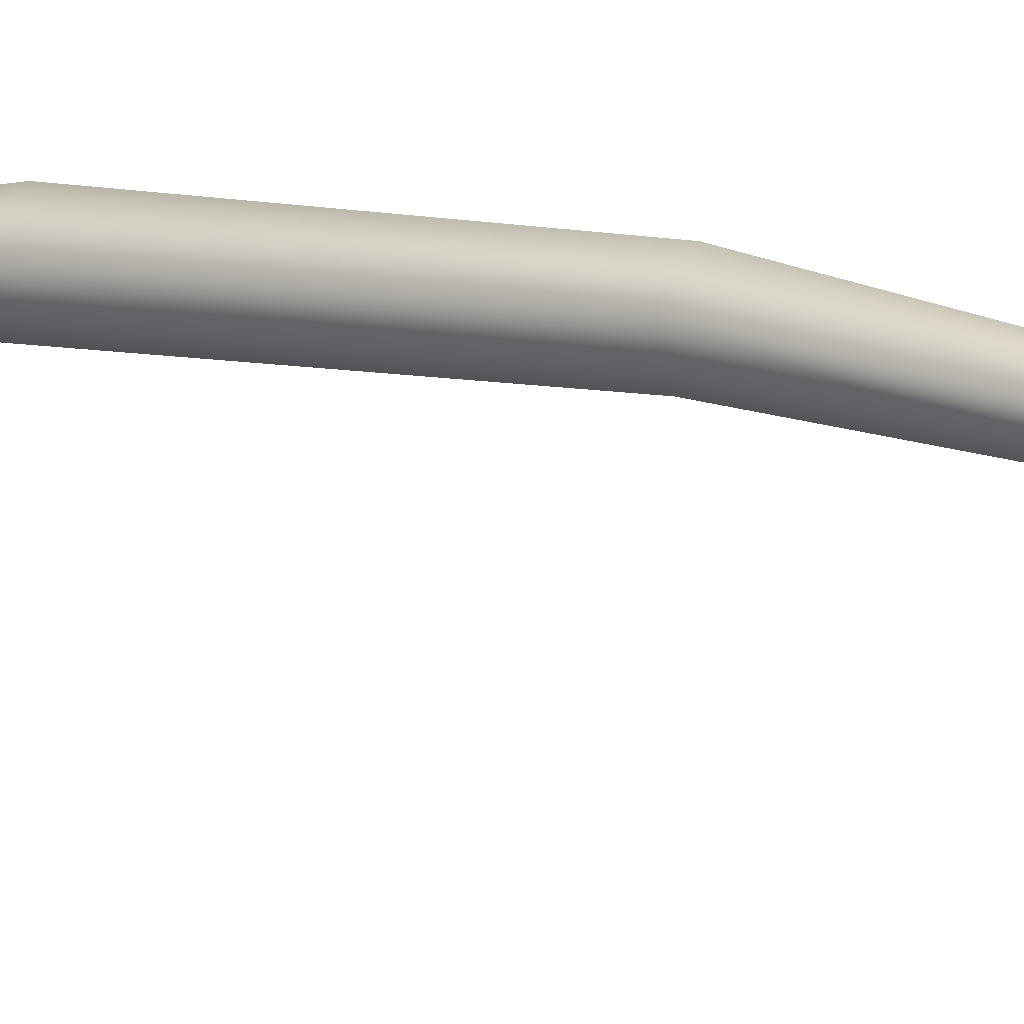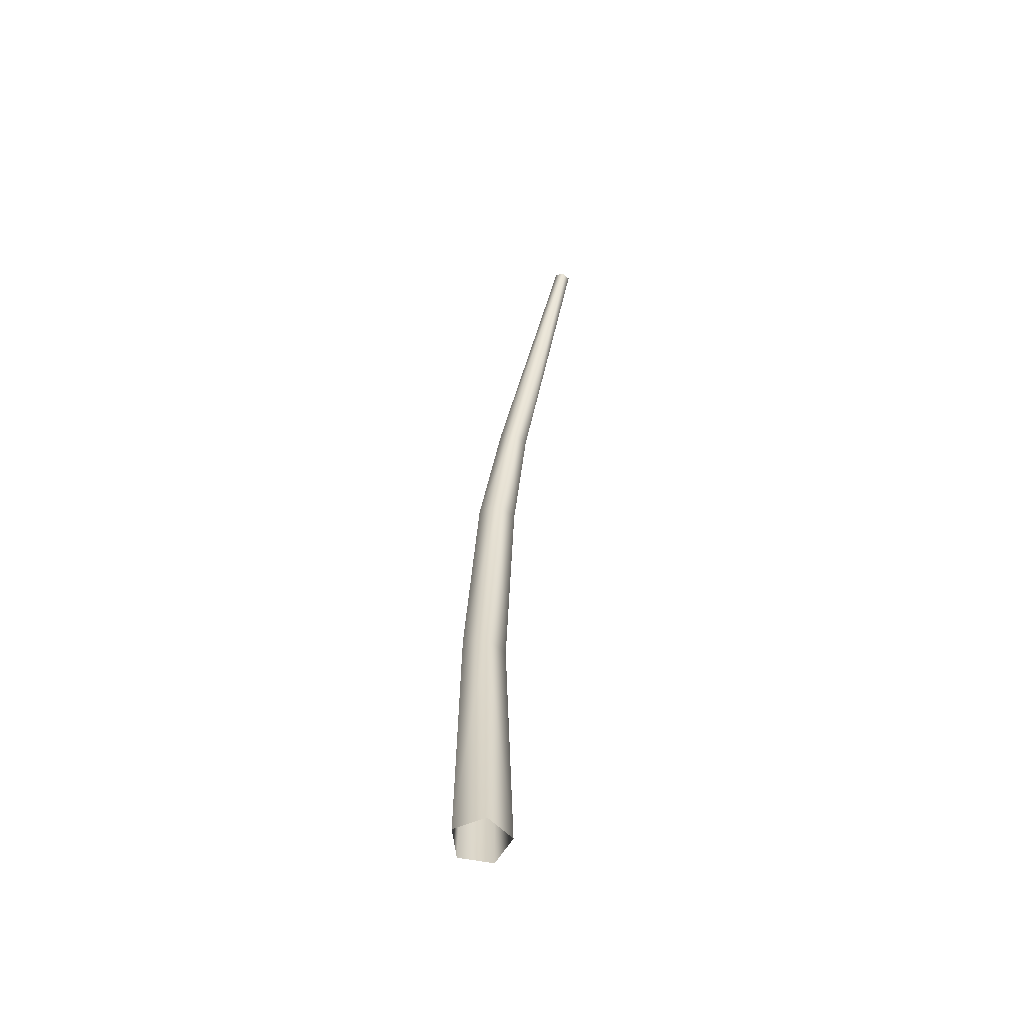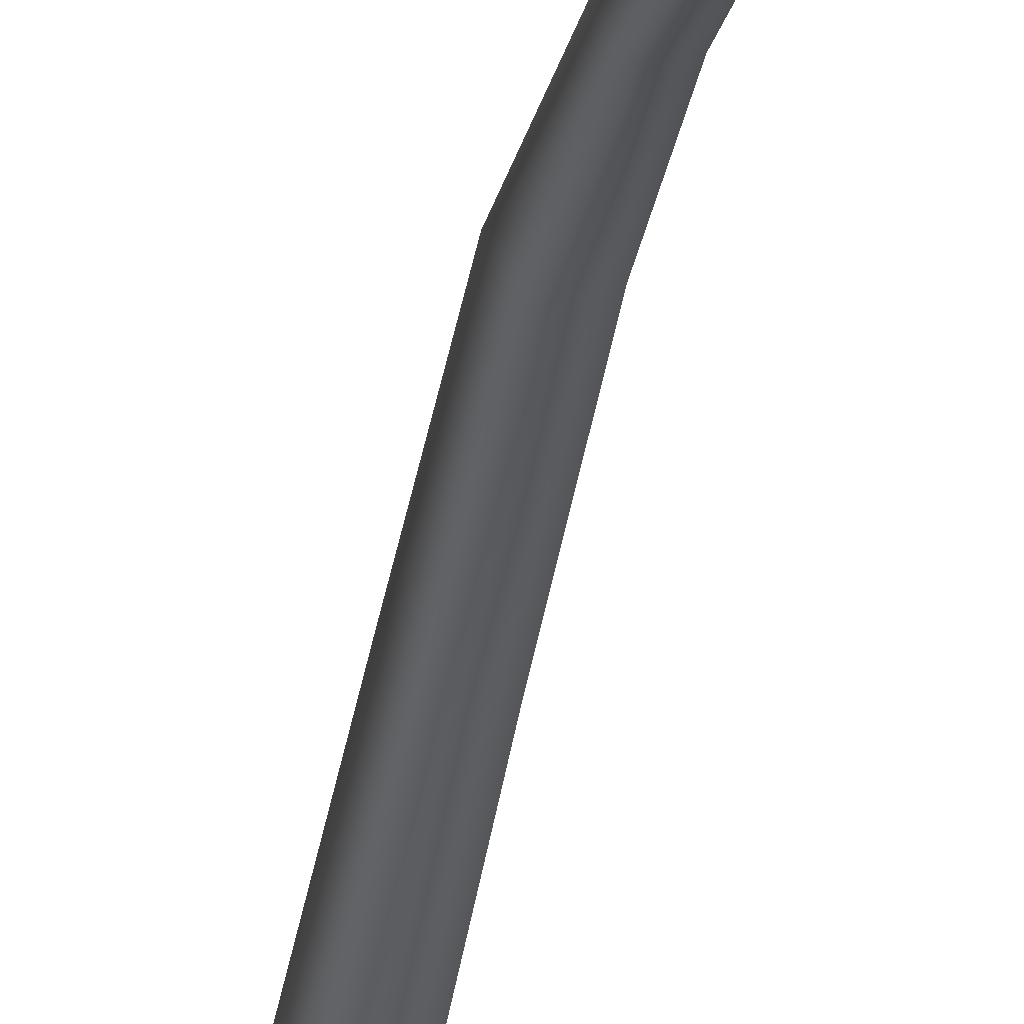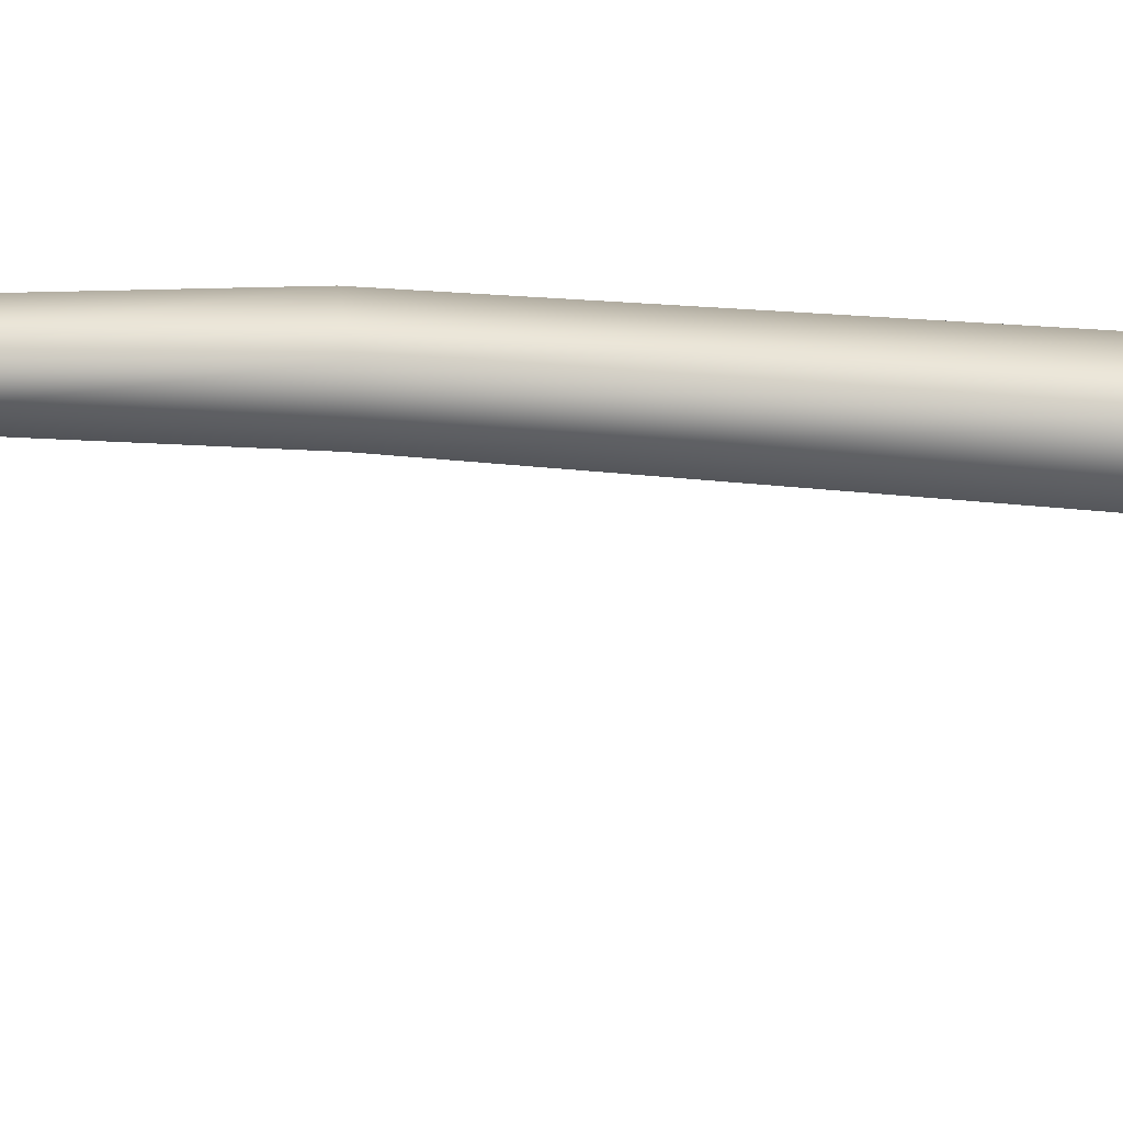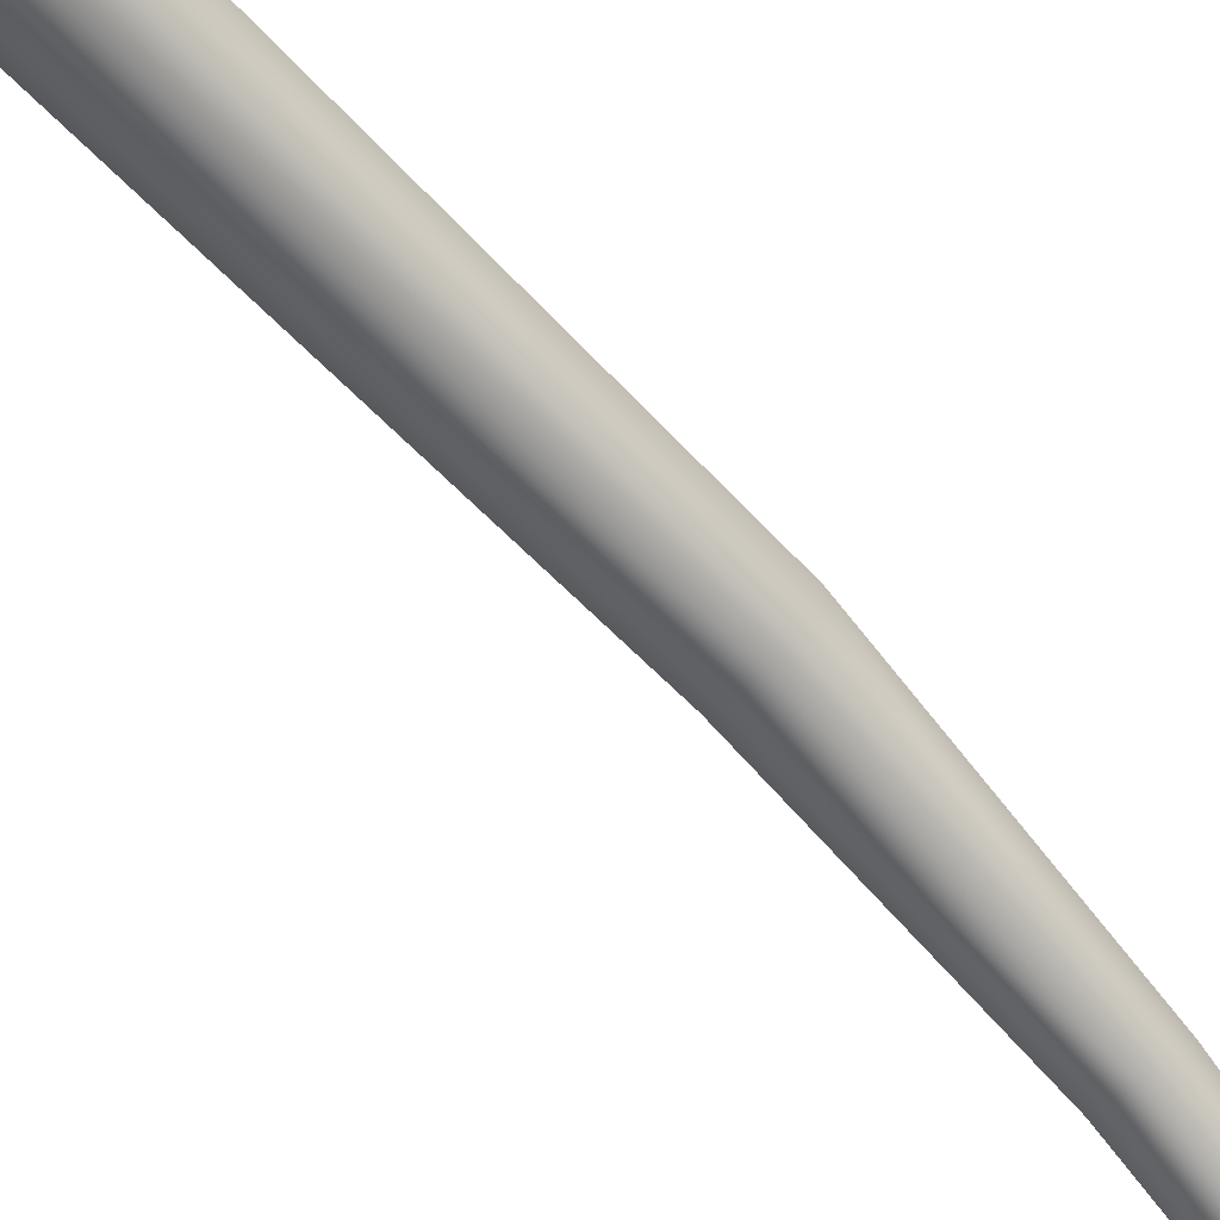
<metadata>
{"format":"obj","ext":"obj","renderer":"f3d","projection":"perspective","resolution":1024,"background":"white","views":[{"elev":-0.6,"azim":126.2,"up":"+Z"},{"elev":-57.1,"azim":150.5,"up":"+Y"},{"elev":-34.0,"azim":173.2,"up":"+Z"},{"elev":-46.0,"azim":-99.9,"up":"+Z"},{"elev":-53.4,"azim":43.2,"up":"+Z"}]}
</metadata>
<code>
v 0.09865 -0.2535 -0.3036
v -0.04088 3.082 0.05031
v -0.2582 -0.2535 -0.1876
v -0.342 3.094 0.1355
v -0.2582 -0.2535 0.1876
v -0.3553 3.201 0.4298
v 0.09865 -0.2535 0.3036
v -0.0623 3.255 0.5265
v 0.132 3.181 0.292
v 0.3192 -0.2535 8.95e-08
v -0.04088 3.082 0.05031
v 0.09865 -0.2535 -0.3036
v -0.06974 5.603 -0.155
v -0.3314 5.631 -0.08521
v -0.3424 5.676 0.183
v -0.08767 5.676 0.279
v 0.08092 5.631 0.07008
v -0.06974 5.603 -0.155
v -0.146 7.056 -0.4095
v -0.351 7.071 -0.3614
v -0.367 7.171 -0.1761
v -0.172 7.217 -0.1098
v -0.03541 7.146 -0.254
v -0.146 7.056 -0.4095
v -0.356 10.23 -1.477
v -0.4669 10.24 -1.451
v -0.4757 10.29 -1.351
v -0.3701 10.32 -1.315
v -0.2961 10.28 -1.393
v -0.356 10.23 -1.477
g Palm_B(Clone)_33854_238
f 1 3 2
f 3 4 2
f 3 5 4
f 5 6 4
f 5 7 6
f 7 8 6
f 7 9 8
f 10 9 7
f 10 11 9
f 12 11 10
f 2 4 13
f 4 14 13
f 4 6 14
f 6 15 14
f 6 8 15
f 8 16 15
f 9 17 8
f 8 17 16
f 11 18 9
f 9 18 17
f 13 14 19
f 14 20 19
f 14 15 20
f 15 21 20
f 15 16 21
f 16 22 21
f 17 23 16
f 16 23 22
f 18 24 17
f 17 24 23
f 19 20 25
f 20 26 25
f 20 21 26
f 21 27 26
f 21 22 27
f 22 28 27
f 23 29 22
f 22 29 28
f 24 30 23
f 23 30 29

</code>
